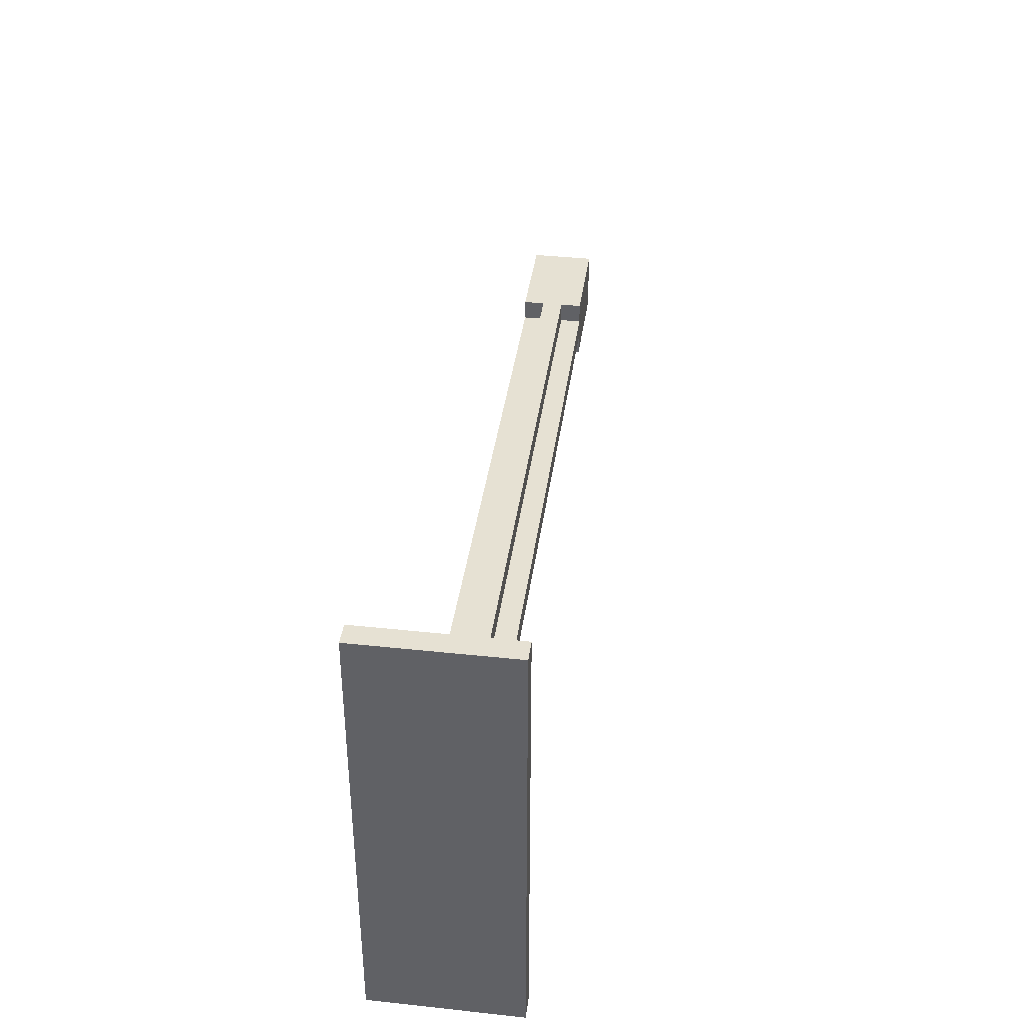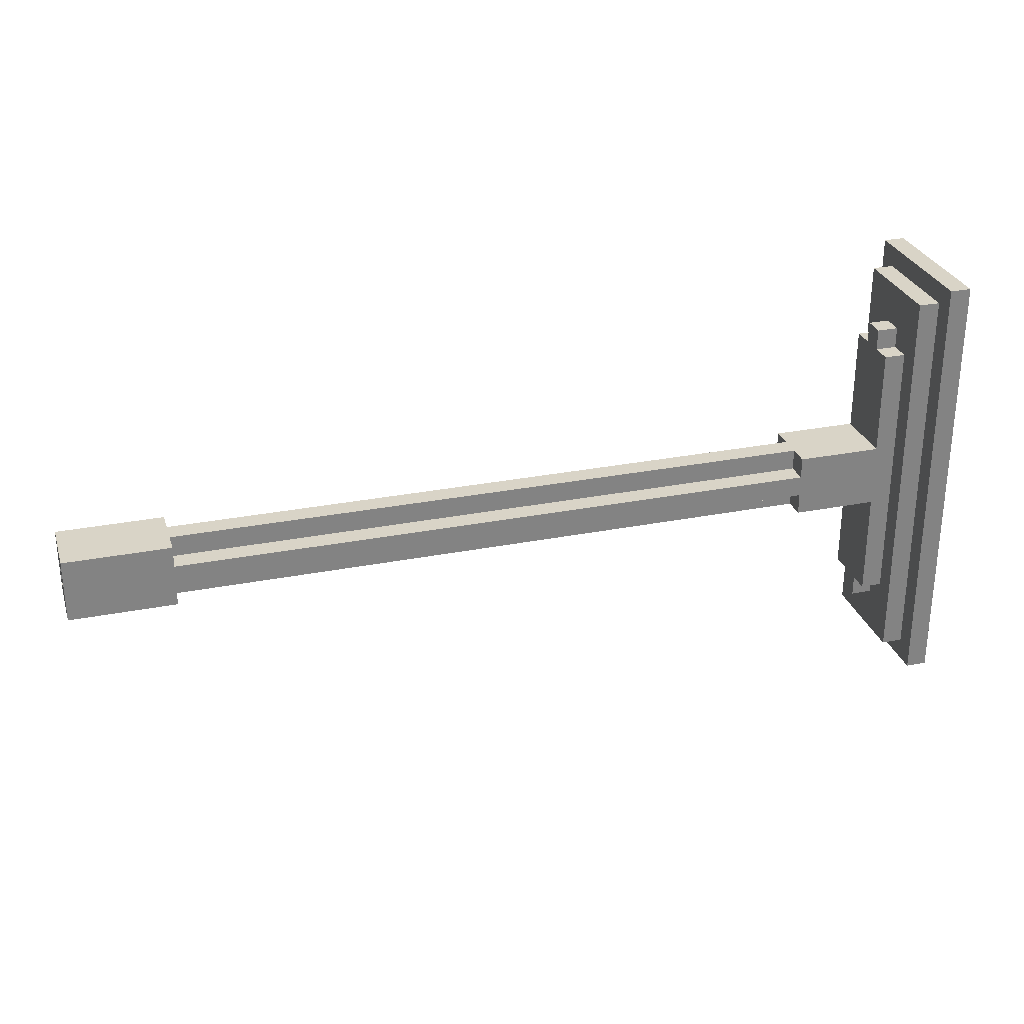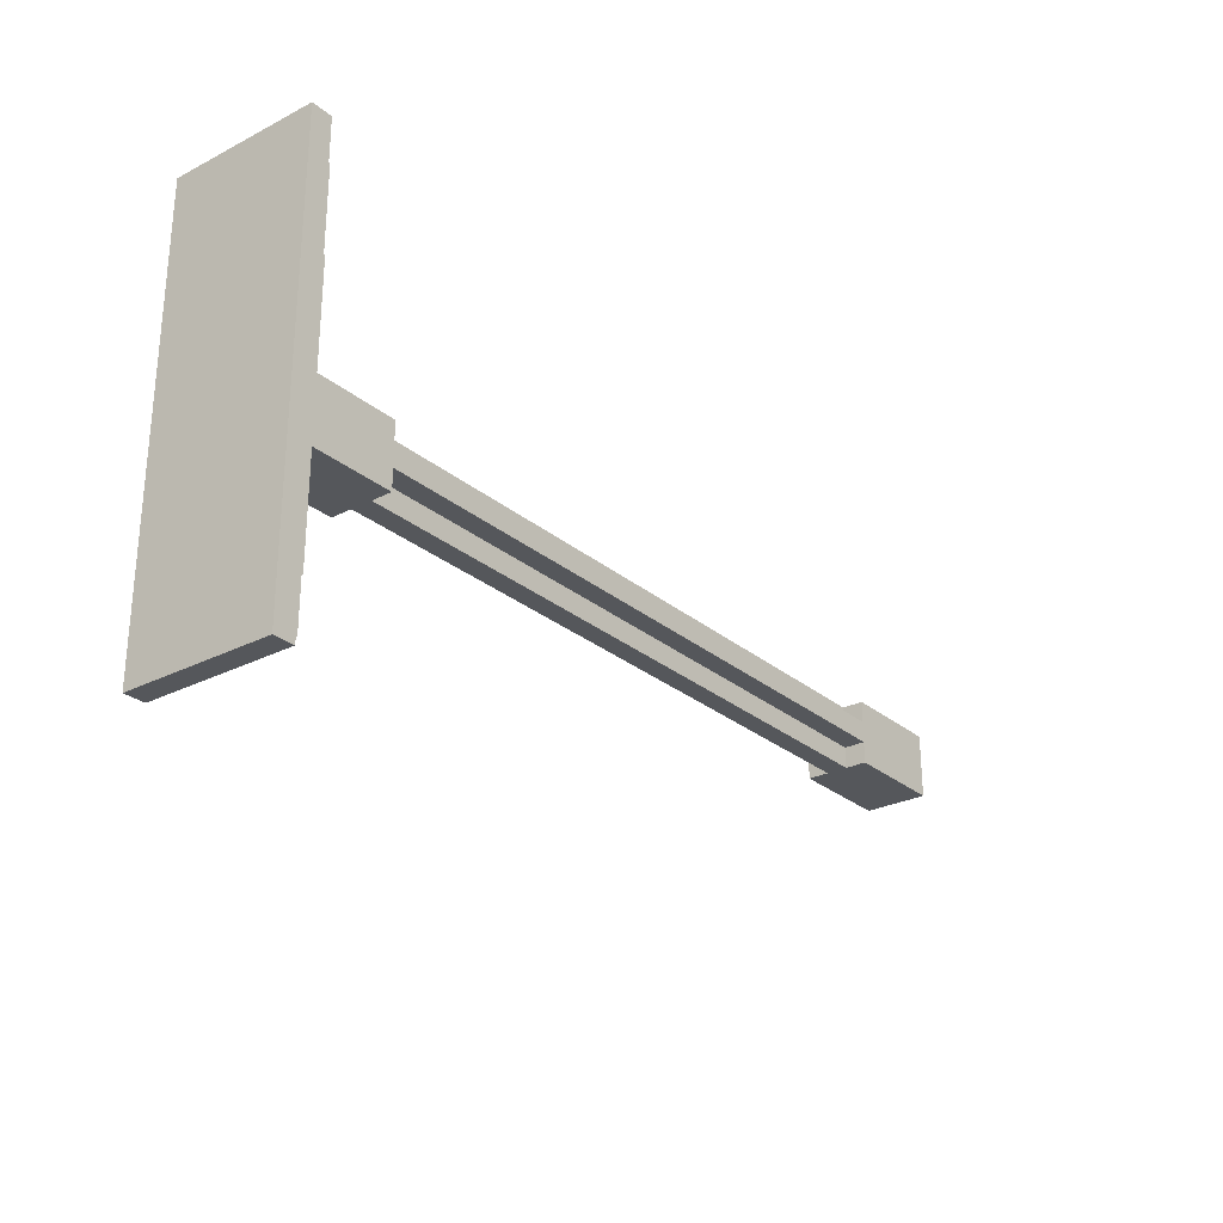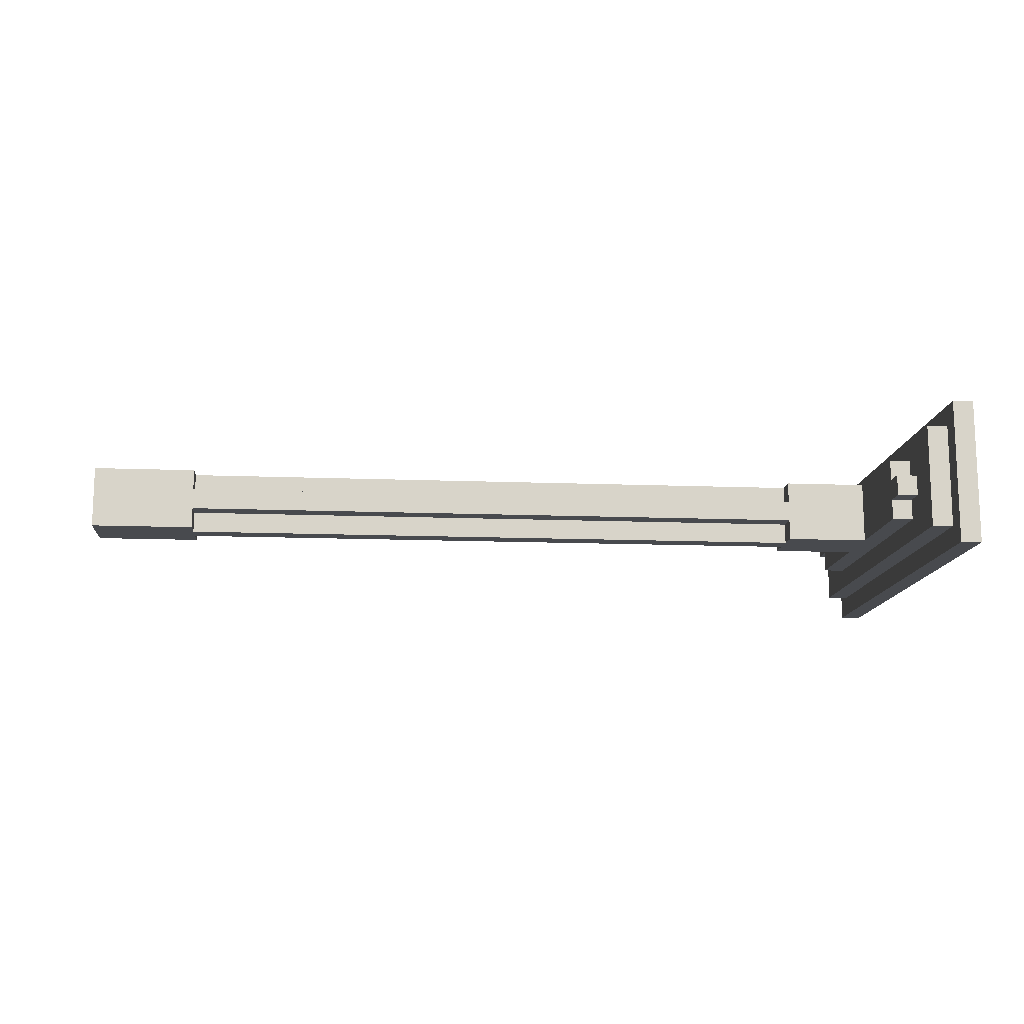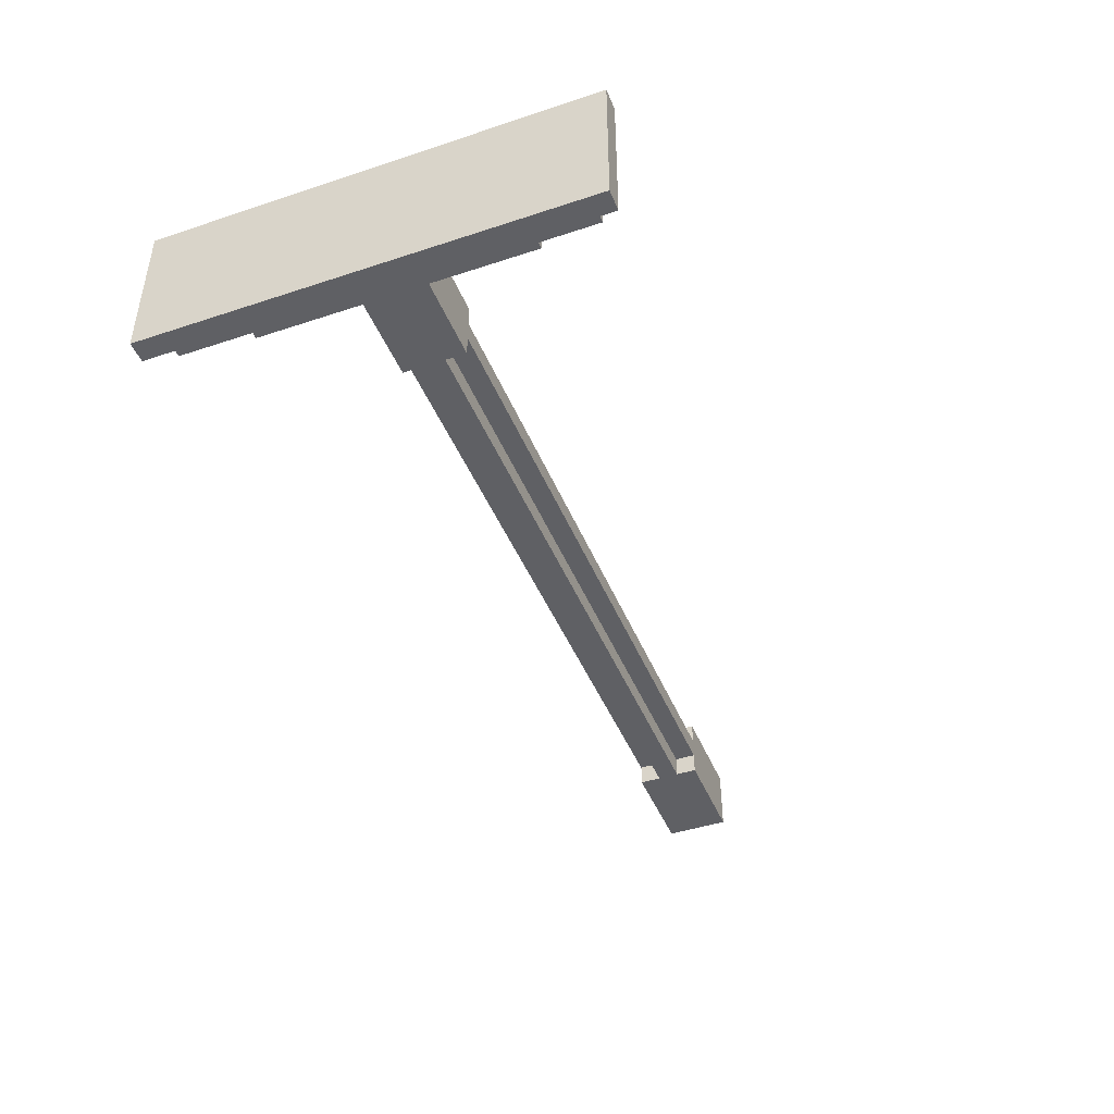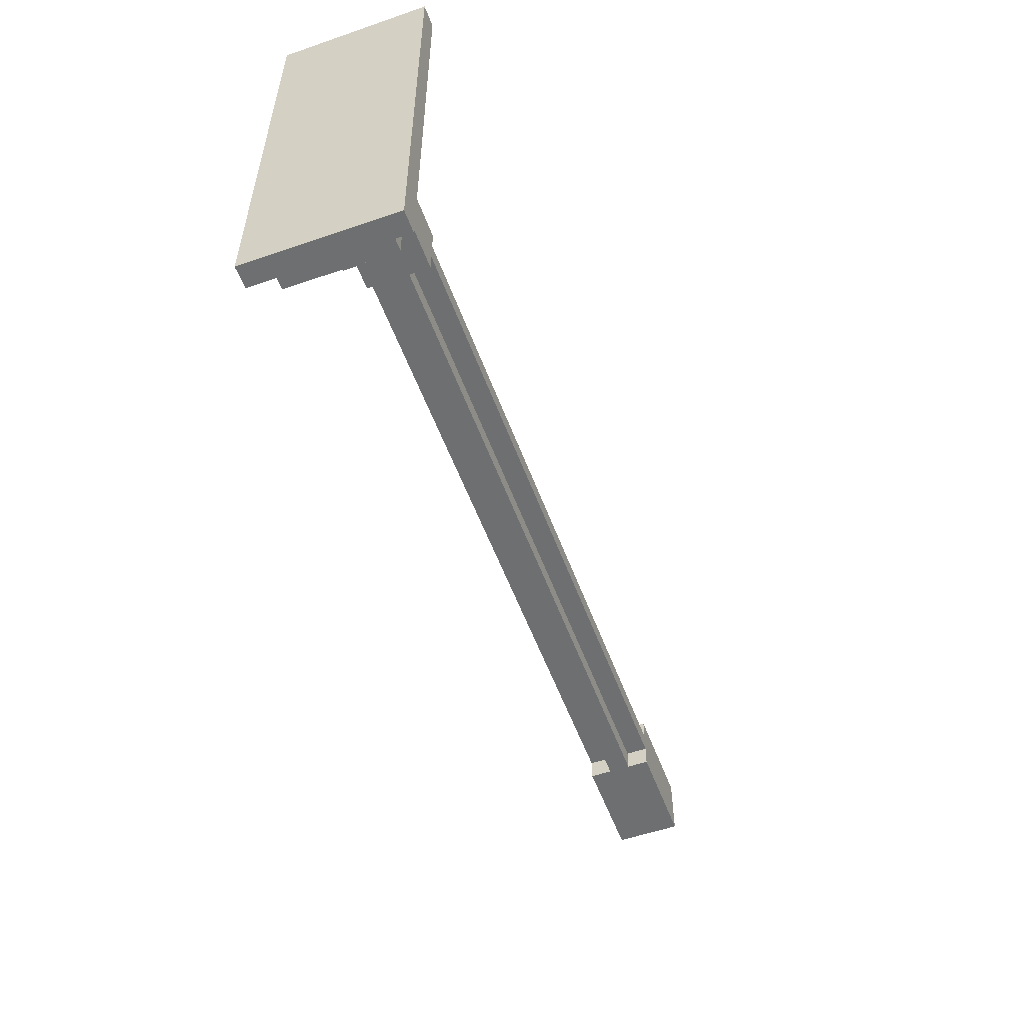
<metadata>
{"format":"obj","ext":"obj","renderer":"f3d","projection":"perspective","resolution":1024,"background":"white","views":[{"elev":38.6,"azim":97.7,"up":"+Z"},{"elev":28.8,"azim":-16.4,"up":"+Z"},{"elev":-27.0,"azim":128.3,"up":"+Z"},{"elev":-13.3,"azim":-5.1,"up":"+Y"},{"elev":-44.0,"azim":111.2,"up":"+Y"},{"elev":-54.6,"azim":110.0,"up":"+Z"}]}
</metadata>
<code>
v -4.223 -0.1482 0.2
v -4.223 -0.1482 -0.1
v -4.223 -0.04817 0.1
v -4.223 -0.04817 -0
v -4.223 0.05183 0.1
v -4.223 0.05183 -0
v -4.223 0.1518 0.2
v -4.223 0.1518 -0.1
v -3.523 -0.04817 0.1
v -3.523 -0.04817 -0
v -3.523 0.05183 0.1
v -3.523 0.05183 -0
v -0.6225 -0.1482 0.2
v -0.6225 -0.1482 0.1
v -0.6225 -0.1482 -0
v -0.6225 -0.1482 -0.1
v -0.6225 -0.04817 0.2
v -0.6225 -0.04817 0.1
v -0.6225 -0.04817 -0
v -0.6225 -0.04817 -0.1
v -0.6225 0.05183 0.2
v -0.6225 0.05183 0.1
v -0.6225 0.05183 -0
v -0.6225 0.05183 -0.1
v -0.6225 0.1518 0.2
v -0.6225 0.1518 0.1
v -0.6225 0.1518 -0
v -0.6225 0.1518 -0.1
v -0.2225 -0.1482 0.7
v -0.2225 -0.1482 0.2
v -0.2225 -0.1482 -0.1
v -0.2225 -0.1482 -0.6
v -0.2225 -0.04817 0.8
v -0.2225 -0.04817 0.7
v -0.2225 -0.04817 0.1
v -0.2225 -0.04817 -0
v -0.2225 -0.04817 -0.6
v -0.2225 -0.04817 -0.7
v -0.2225 0.05183 0.8
v -0.2225 0.05183 0.7
v -0.2225 0.05183 0.1
v -0.2225 0.05183 -0
v -0.2225 0.05183 -0.6
v -0.2225 0.05183 -0.7
v -0.2225 0.1518 0.7
v -0.2225 0.1518 0.2
v -0.2225 0.1518 -0.1
v -0.2225 0.1518 -0.6
v -0.1225 -0.2482 1
v -0.1225 -0.2482 -0.9
v -0.1225 -0.1482 0.7
v -0.1225 -0.1482 -0.6
v -0.1225 -0.04817 0.8
v -0.1225 -0.04817 0.7
v -0.1225 -0.04817 -0.6
v -0.1225 -0.04817 -0.7
v -0.1225 0.05183 0.8
v -0.1225 0.05183 0.7
v -0.1225 0.05183 -0.6
v -0.1225 0.05183 -0.7
v -0.1225 0.1518 0.7
v -0.1225 0.1518 -0.6
v -0.1225 0.2518 1
v -0.1225 0.2518 -0.9
v -0.02253 -0.3482 1.1
v -0.02253 -0.3482 -1
v -0.02253 -0.2482 1
v -0.02253 -0.2482 -0.9
v -0.02253 0.2518 1
v -0.02253 0.2518 -0.9
v -0.02253 0.3518 1.1
v -0.02253 0.3518 -1
v -3.723 -0.1482 0.2
v -3.723 -0.1482 0.1
v -3.723 -0.1482 -0
v -3.723 -0.1482 -0.1
v -3.723 -0.04817 0.2
v -3.723 -0.04817 0.1
v -3.723 -0.04817 -0
v -3.723 -0.04817 -0.1
v -3.723 0.05183 0.2
v -3.723 0.05183 0.1
v -3.723 0.05183 -0
v -3.723 0.05183 -0.1
v -3.723 0.1518 0.2
v -3.723 0.1518 0.1
v -3.723 0.1518 -0
v -3.723 0.1518 -0.1
v -3.423 -0.04817 0.1
v -3.423 -0.04817 -0
v -3.423 0.05183 0.1
v -3.423 0.05183 -0
v 0.07747 -0.3482 1.1
v 0.07747 -0.3482 -1
v 0.07747 0.3518 1.1
v 0.07747 0.3518 -1
v -0.02253 -0.3482 1.1
v -0.02253 0.3518 1.1
v 0.07747 -0.3482 1.1
v 0.07747 0.3518 1.1
v -0.1225 -0.2482 1
v -0.1225 0.2518 1
v -0.02253 -0.2482 1
v -0.02253 0.2518 1
v -0.2225 -0.04817 0.8
v -0.2225 0.05183 0.8
v -0.1225 -0.04817 0.8
v -0.1225 0.05183 0.8
v -0.2225 -0.1482 0.7
v -0.2225 -0.04817 0.7
v -0.2225 0.05183 0.7
v -0.2225 0.1518 0.7
v -0.1225 -0.1482 0.7
v -0.1225 -0.04817 0.7
v -0.1225 0.05183 0.7
v -0.1225 0.1518 0.7
v -4.223 -0.1482 0.2
v -4.223 0.1518 0.2
v -3.723 -0.1482 0.2
v -3.723 -0.04817 0.2
v -3.723 0.05183 0.2
v -3.723 0.1518 0.2
v -0.6225 -0.1482 0.2
v -0.6225 -0.04817 0.2
v -0.6225 0.05183 0.2
v -0.6225 0.1518 0.2
v -0.2225 -0.1482 0.2
v -0.2225 0.1518 0.2
v -3.723 -0.1482 0.1
v -3.723 -0.04817 0.1
v -3.723 0.05183 0.1
v -3.723 0.1518 0.1
v -0.6225 -0.1482 0.1
v -0.6225 -0.04817 0.1
v -0.6225 0.05183 0.1
v -0.6225 0.1518 0.1
v -4.223 -0.04817 -0
v -4.223 0.05183 -0
v -3.723 -0.04817 -0
v -3.723 0.05183 -0
v -3.523 -0.04817 -0
v -3.523 0.05183 -0
v -3.423 -0.04817 -0
v -3.423 0.05183 -0
v -0.2225 -0.04817 -0
v -0.2225 0.05183 -0
v -4.223 -0.04817 0.1
v -4.223 0.05183 0.1
v -3.723 -0.04817 0.1
v -3.723 0.05183 0.1
v -3.523 -0.04817 0.1
v -3.523 0.05183 0.1
v -3.423 -0.04817 0.1
v -3.423 0.05183 0.1
v -0.2225 -0.04817 0.1
v -0.2225 0.05183 0.1
v -3.723 -0.1482 -0
v -3.723 -0.04817 -0
v -3.723 0.05183 -0
v -3.723 0.1518 -0
v -0.6225 -0.1482 -0
v -0.6225 -0.04817 -0
v -0.6225 0.05183 -0
v -0.6225 0.1518 -0
v -4.223 -0.1482 -0.1
v -4.223 0.1518 -0.1
v -3.723 -0.1482 -0.1
v -3.723 -0.04817 -0.1
v -3.723 0.05183 -0.1
v -3.723 0.1518 -0.1
v -0.6225 -0.1482 -0.1
v -0.6225 -0.04817 -0.1
v -0.6225 0.05183 -0.1
v -0.6225 0.1518 -0.1
v -0.2225 -0.1482 -0.1
v -0.2225 0.1518 -0.1
v -0.2225 -0.1482 -0.6
v -0.2225 -0.04817 -0.6
v -0.2225 0.05183 -0.6
v -0.2225 0.1518 -0.6
v -0.1225 -0.1482 -0.6
v -0.1225 -0.04817 -0.6
v -0.1225 0.05183 -0.6
v -0.1225 0.1518 -0.6
v -0.2225 -0.04817 -0.7
v -0.2225 0.05183 -0.7
v -0.1225 -0.04817 -0.7
v -0.1225 0.05183 -0.7
v -0.1225 -0.2482 -0.9
v -0.1225 0.2518 -0.9
v -0.02253 -0.2482 -0.9
v -0.02253 0.2518 -0.9
v -0.02253 -0.3482 -1
v -0.02253 0.3518 -1
v 0.07747 -0.3482 -1
v 0.07747 0.3518 -1
v -0.02253 -0.3482 1.1
v 0.07747 -0.3482 1.1
v -0.02253 -0.3482 -1
v 0.07747 -0.3482 -1
v -0.1225 -0.2482 1
v -0.02253 -0.2482 1
v -0.1225 -0.2482 -0.9
v -0.02253 -0.2482 -0.9
v -0.2225 -0.1482 0.7
v -0.1225 -0.1482 0.7
v -4.223 -0.1482 0.2
v -3.723 -0.1482 0.2
v -0.6225 -0.1482 0.2
v -0.2225 -0.1482 0.2
v -3.723 -0.1482 0.1
v -0.6225 -0.1482 0.1
v -3.723 -0.1482 -0
v -0.6225 -0.1482 -0
v -4.223 -0.1482 -0.1
v -3.723 -0.1482 -0.1
v -0.6225 -0.1482 -0.1
v -0.2225 -0.1482 -0.1
v -0.2225 -0.1482 -0.6
v -0.1225 -0.1482 -0.6
v -0.2225 -0.04817 0.8
v -0.1225 -0.04817 0.8
v -0.2225 -0.04817 0.7
v -0.1225 -0.04817 0.7
v -3.723 -0.04817 0.2
v -0.6225 -0.04817 0.2
v -3.723 -0.04817 0.1
v -0.6225 -0.04817 0.1
v -3.723 -0.04817 -0
v -0.6225 -0.04817 -0
v -3.723 -0.04817 -0.1
v -0.6225 -0.04817 -0.1
v -0.2225 -0.04817 -0.6
v -0.1225 -0.04817 -0.6
v -0.2225 -0.04817 -0.7
v -0.1225 -0.04817 -0.7
v -4.223 0.05183 0.1
v -3.723 0.05183 0.1
v -3.523 0.05183 0.1
v -3.423 0.05183 0.1
v -0.2225 0.05183 0.1
v -4.223 0.05183 -0
v -3.723 0.05183 -0
v -3.523 0.05183 -0
v -3.423 0.05183 -0
v -0.2225 0.05183 -0
v -4.223 -0.04817 0.1
v -3.723 -0.04817 0.1
v -3.523 -0.04817 0.1
v -3.423 -0.04817 0.1
v -0.2225 -0.04817 0.1
v -4.223 -0.04817 -0
v -3.723 -0.04817 -0
v -3.523 -0.04817 -0
v -3.423 -0.04817 -0
v -0.2225 -0.04817 -0
v -0.2225 0.05183 0.8
v -0.1225 0.05183 0.8
v -0.2225 0.05183 0.7
v -0.1225 0.05183 0.7
v -3.723 0.05183 0.2
v -0.6225 0.05183 0.2
v -3.723 0.05183 0.1
v -0.6225 0.05183 0.1
v -3.723 0.05183 -0
v -0.6225 0.05183 -0
v -3.723 0.05183 -0.1
v -0.6225 0.05183 -0.1
v -0.2225 0.05183 -0.6
v -0.1225 0.05183 -0.6
v -0.2225 0.05183 -0.7
v -0.1225 0.05183 -0.7
v -0.2225 0.1518 0.7
v -0.1225 0.1518 0.7
v -4.223 0.1518 0.2
v -3.723 0.1518 0.2
v -0.6225 0.1518 0.2
v -0.2225 0.1518 0.2
v -3.723 0.1518 0.1
v -0.6225 0.1518 0.1
v -3.723 0.1518 -0
v -0.6225 0.1518 -0
v -4.223 0.1518 -0.1
v -3.723 0.1518 -0.1
v -0.6225 0.1518 -0.1
v -0.2225 0.1518 -0.1
v -0.2225 0.1518 -0.6
v -0.1225 0.1518 -0.6
v -0.1225 0.2518 1
v -0.02253 0.2518 1
v -0.1225 0.2518 -0.9
v -0.02253 0.2518 -0.9
v -0.02253 0.3518 1.1
v 0.07747 0.3518 1.1
v -0.02253 0.3518 -1
v 0.07747 0.3518 -1
o
g
f 3 2 1
f 4 2 3
f 5 3 1
f 6 2 4
f 7 5 1
f 7 6 5
f 8 2 6
f 8 6 7
f 11 10 9
f 12 10 11
f 17 14 13
f 18 14 17
f 19 16 15
f 20 16 19
f 25 22 21
f 26 22 25
f 27 24 23
f 28 24 27
f 34 30 29
f 37 32 31
f 39 34 33
f 40 30 34
f 40 34 39
f 41 36 35
f 42 36 41
f 43 38 37
f 43 37 31
f 44 38 43
f 45 30 40
f 46 30 45
f 47 43 31
f 48 43 47
f 51 50 49
f 52 50 51
f 53 51 49
f 54 51 53
f 55 50 52
f 56 50 55
f 57 53 49
f 60 50 56
f 61 58 57
f 62 60 59
f 63 61 57
f 63 62 61
f 63 57 49
f 64 60 62
f 64 62 63
f 64 50 60
f 67 66 65
f 68 66 67
f 69 67 65
f 70 66 68
f 71 69 65
f 71 70 69
f 72 66 70
f 72 70 71
f 73 74 77
f 77 74 78
f 75 76 79
f 79 76 80
f 81 82 85
f 85 82 86
f 83 84 87
f 87 84 88
f 89 90 91
f 91 90 92
f 93 94 95
f 95 94 96
f 99 98 97
f 100 98 99
f 103 102 101
f 104 102 103
f 107 106 105
f 108 106 107
f 113 110 109
f 114 110 113
f 115 112 111
f 116 112 115
f 119 118 117
f 120 118 119
f 121 118 120
f 122 118 121
f 124 121 120
f 125 121 124
f 127 124 123
f 127 126 125
f 127 125 124
f 128 126 127
f 133 130 129
f 134 130 133
f 135 132 131
f 136 132 135
f 139 138 137
f 140 138 139
f 141 140 139
f 142 140 141
f 145 144 143
f 146 144 145
f 147 148 149
f 149 148 150
f 149 150 151
f 151 150 152
f 153 154 155
f 155 154 156
f 157 158 161
f 161 158 162
f 159 160 163
f 163 160 164
f 165 166 167
f 167 166 168
f 168 166 169
f 169 166 170
f 168 169 172
f 172 169 173
f 171 172 175
f 173 174 175
f 172 173 175
f 175 174 176
f 177 178 181
f 181 178 182
f 179 180 183
f 183 180 184
f 185 186 187
f 187 186 188
f 189 190 191
f 191 190 192
f 193 194 195
f 195 194 196
f 199 198 197
f 200 198 199
f 203 202 201
f 204 202 203
f 210 206 205
f 211 208 207
f 212 210 209
f 213 211 207
f 213 212 211
f 214 210 212
f 214 212 213
f 215 213 207
f 216 213 215
f 217 210 214
f 218 206 210
f 218 210 217
f 219 206 218
f 220 206 219
f 223 222 221
f 224 222 223
f 227 226 225
f 228 226 227
f 231 230 229
f 232 230 231
f 235 234 233
f 236 234 235
f 242 238 237
f 243 239 238
f 243 238 242
f 244 239 243
f 245 241 240
f 246 241 245
f 247 248 252
f 248 249 253
f 252 248 253
f 253 249 254
f 250 251 255
f 255 251 256
f 257 258 259
f 259 258 260
f 261 262 263
f 263 262 264
f 265 266 267
f 267 266 268
f 269 270 271
f 271 270 272
f 273 274 278
f 275 276 279
f 277 278 280
f 275 279 281
f 279 280 281
f 280 278 282
f 281 280 282
f 275 281 283
f 283 281 284
f 282 278 285
f 278 274 286
f 285 278 286
f 286 274 287
f 287 274 288
f 289 290 291
f 291 290 292
f 293 294 295
f 295 294 296

</code>
